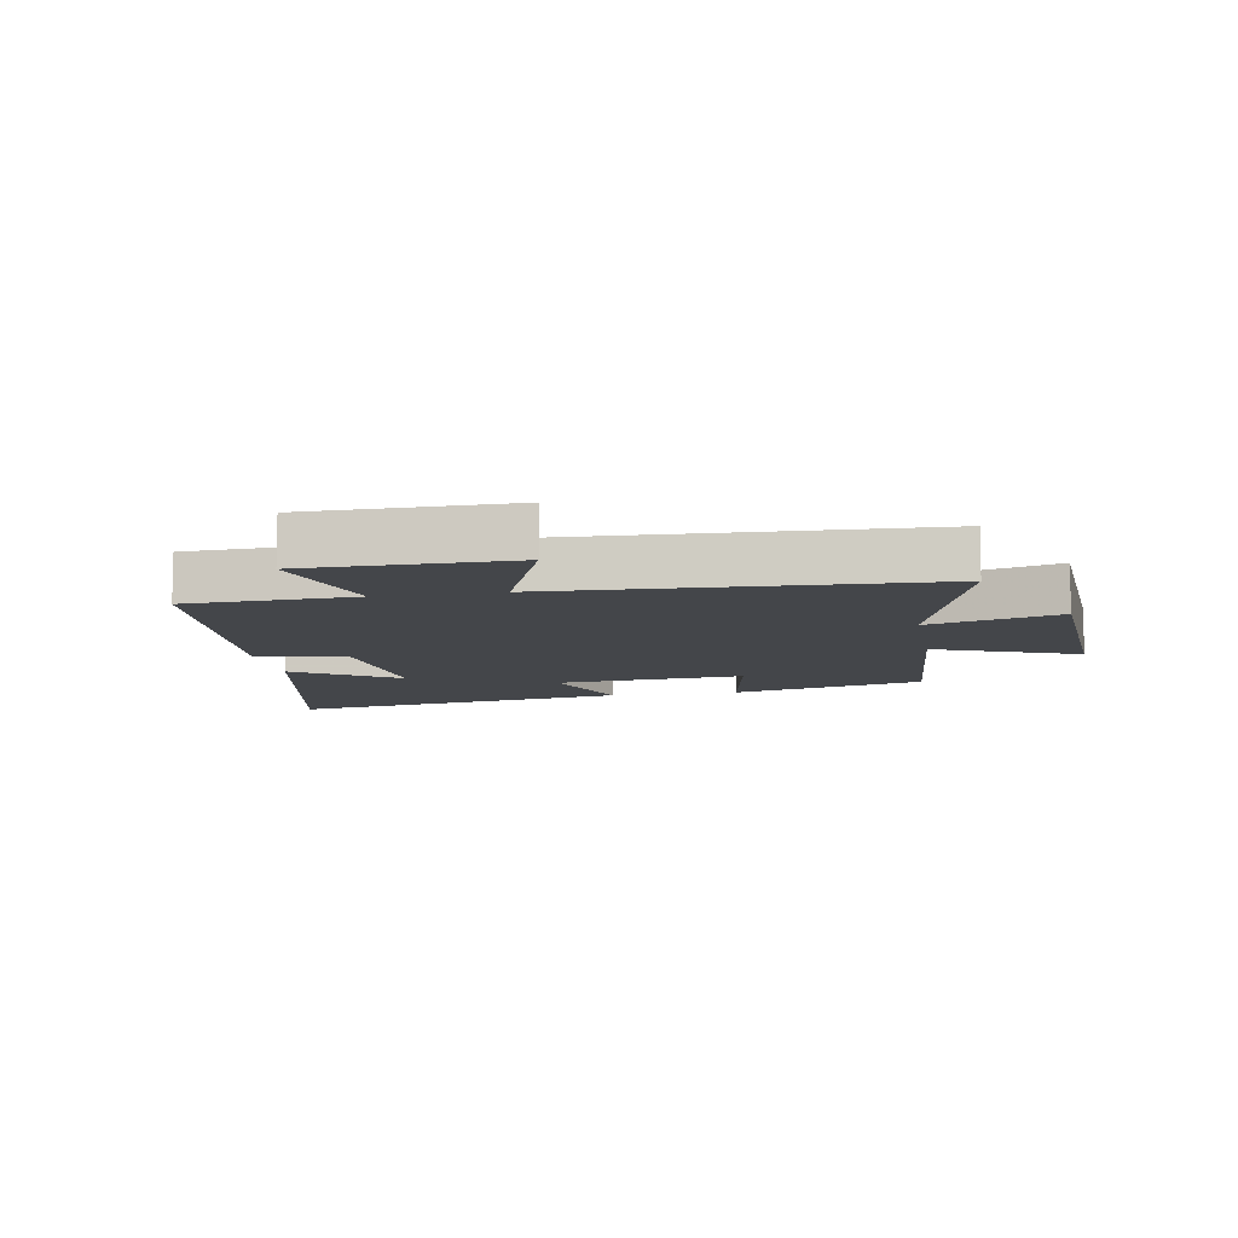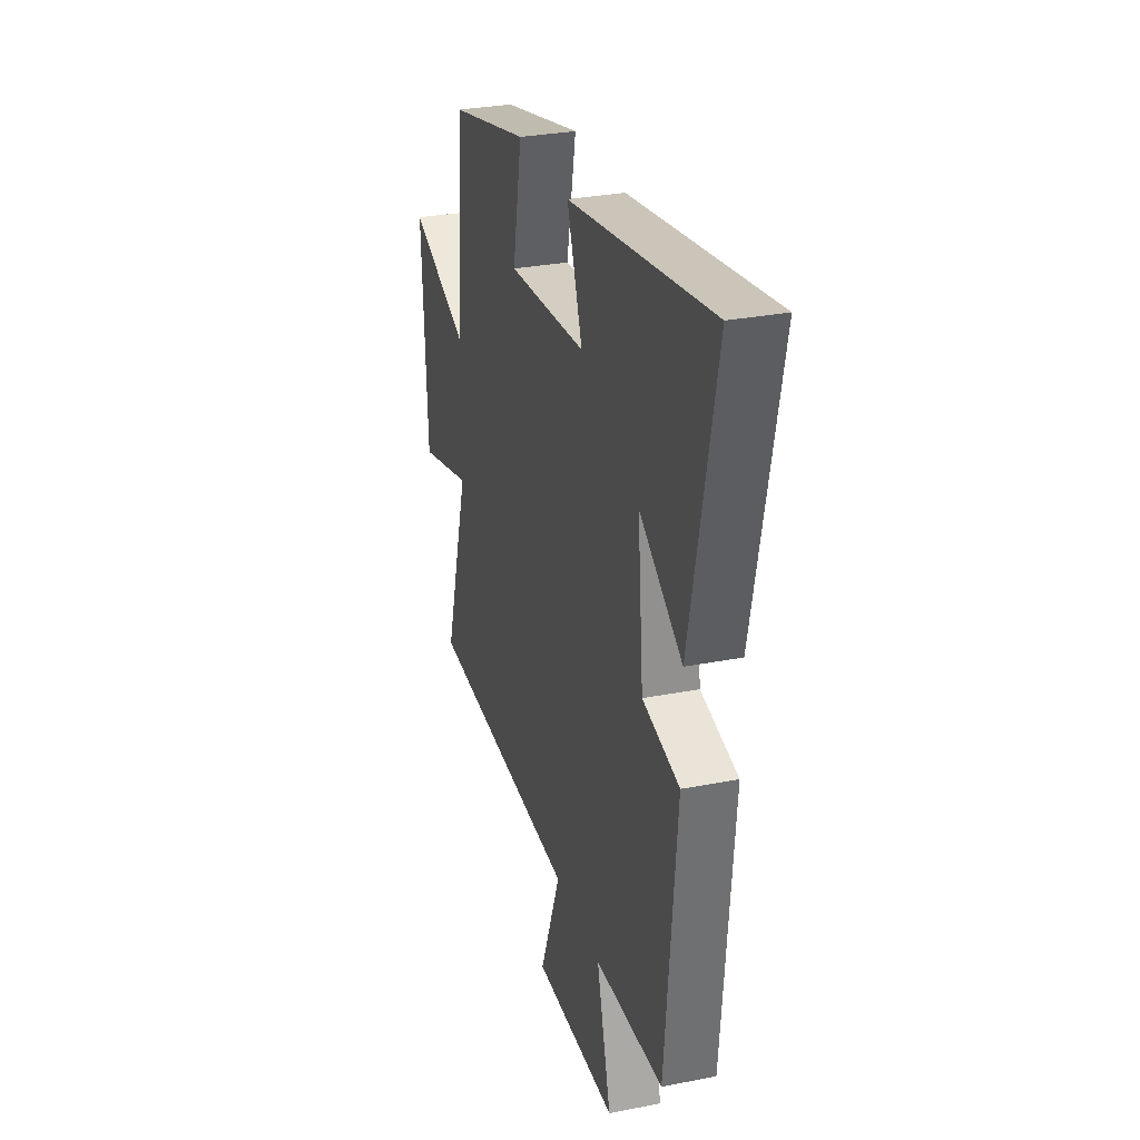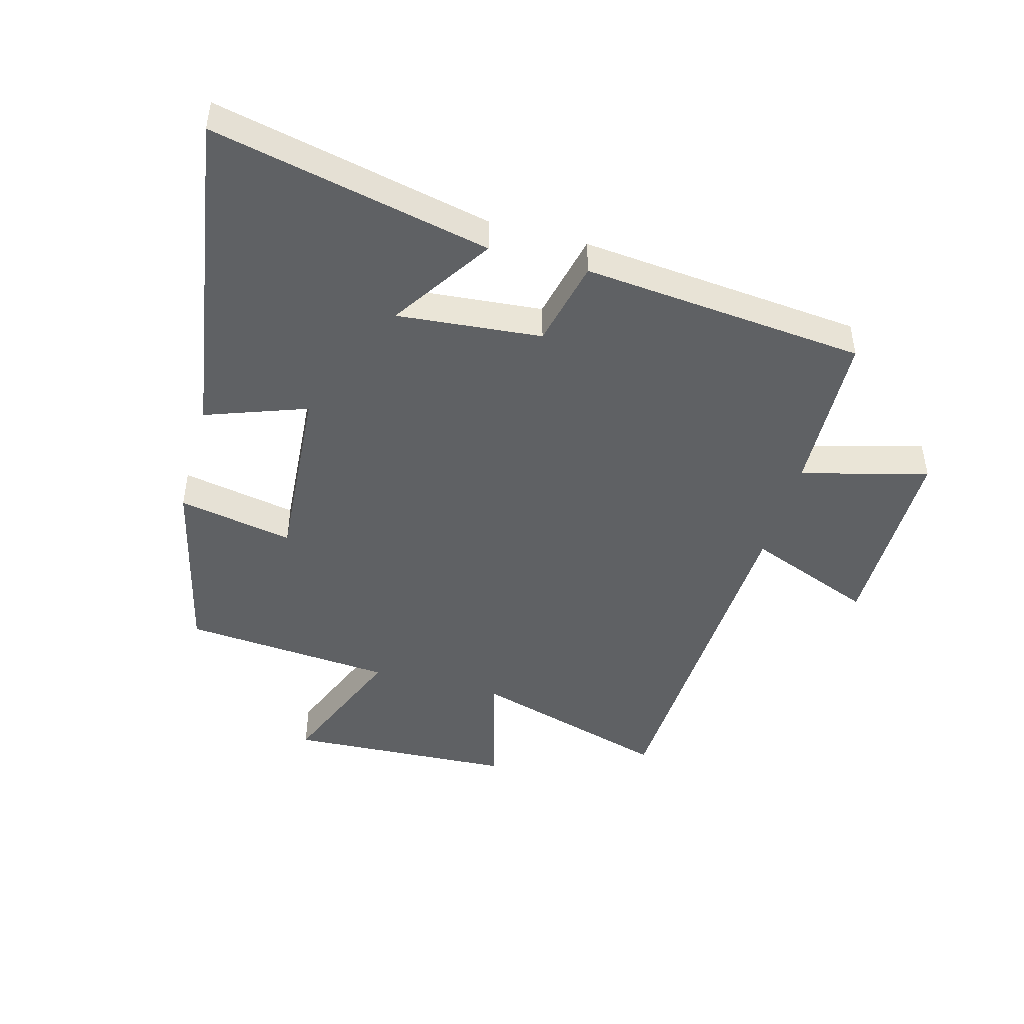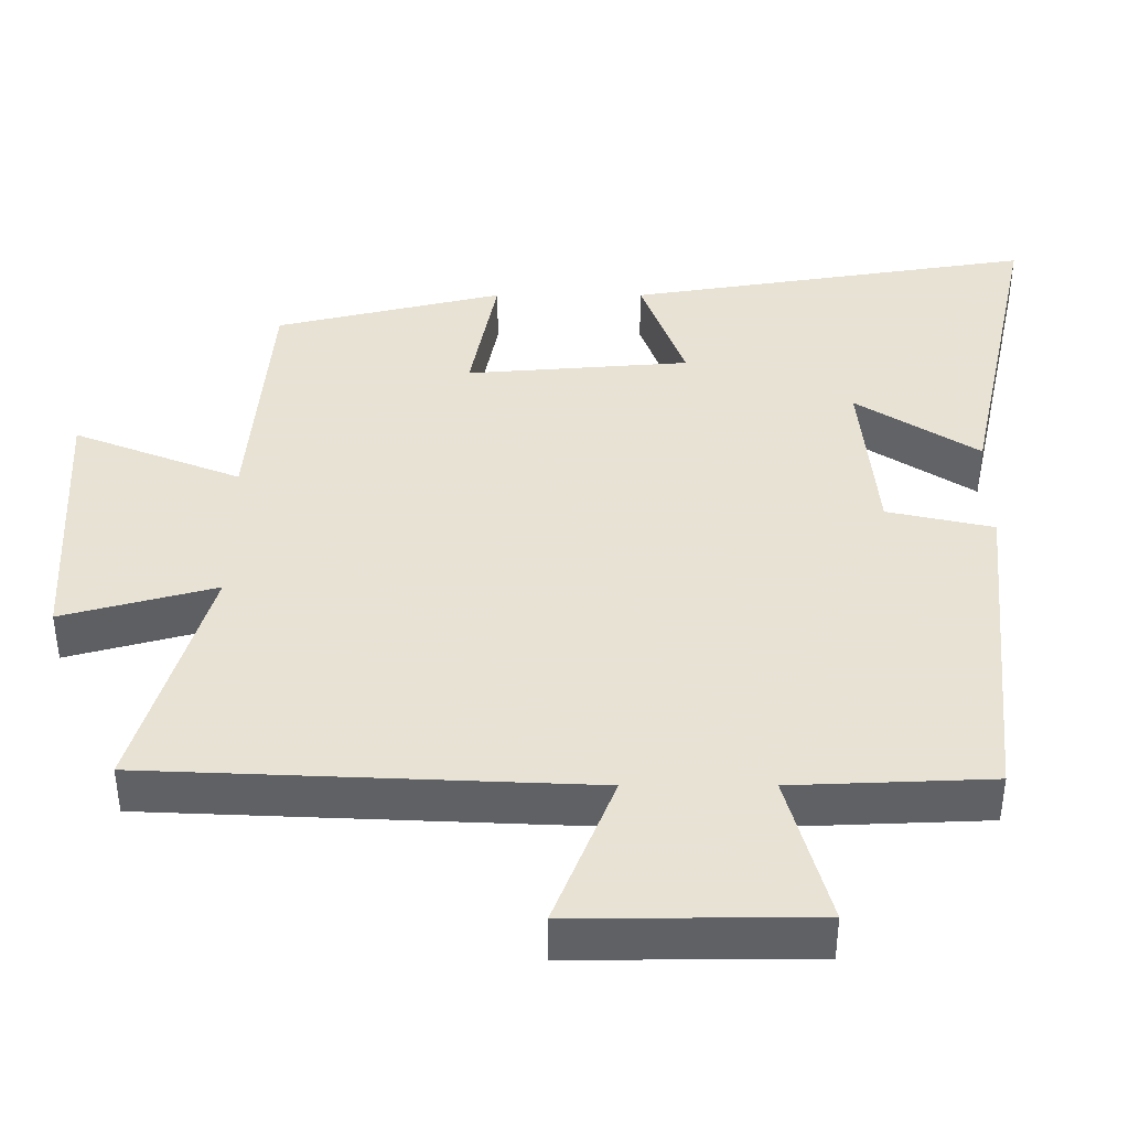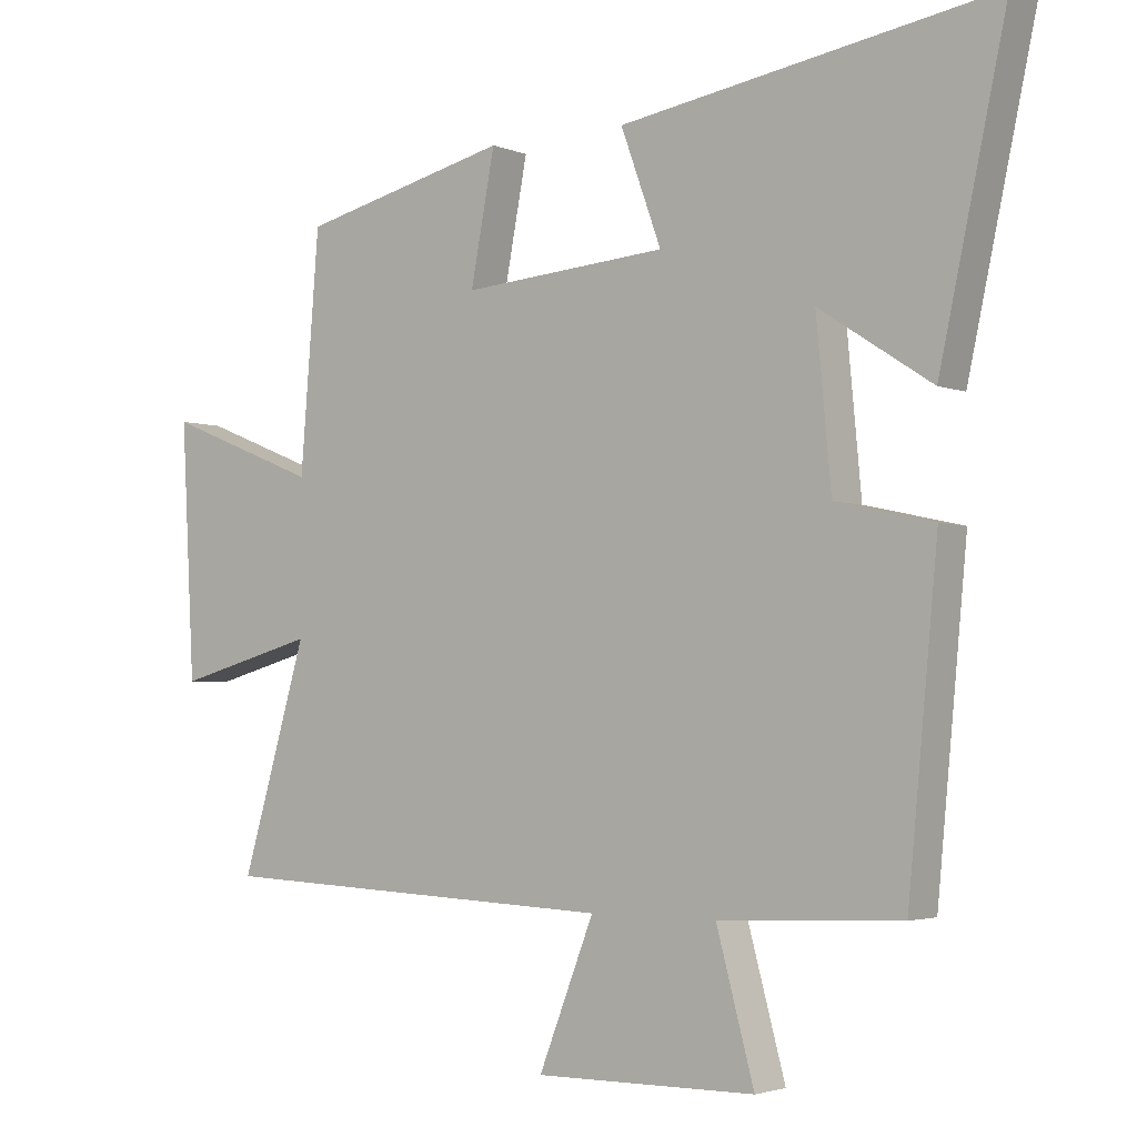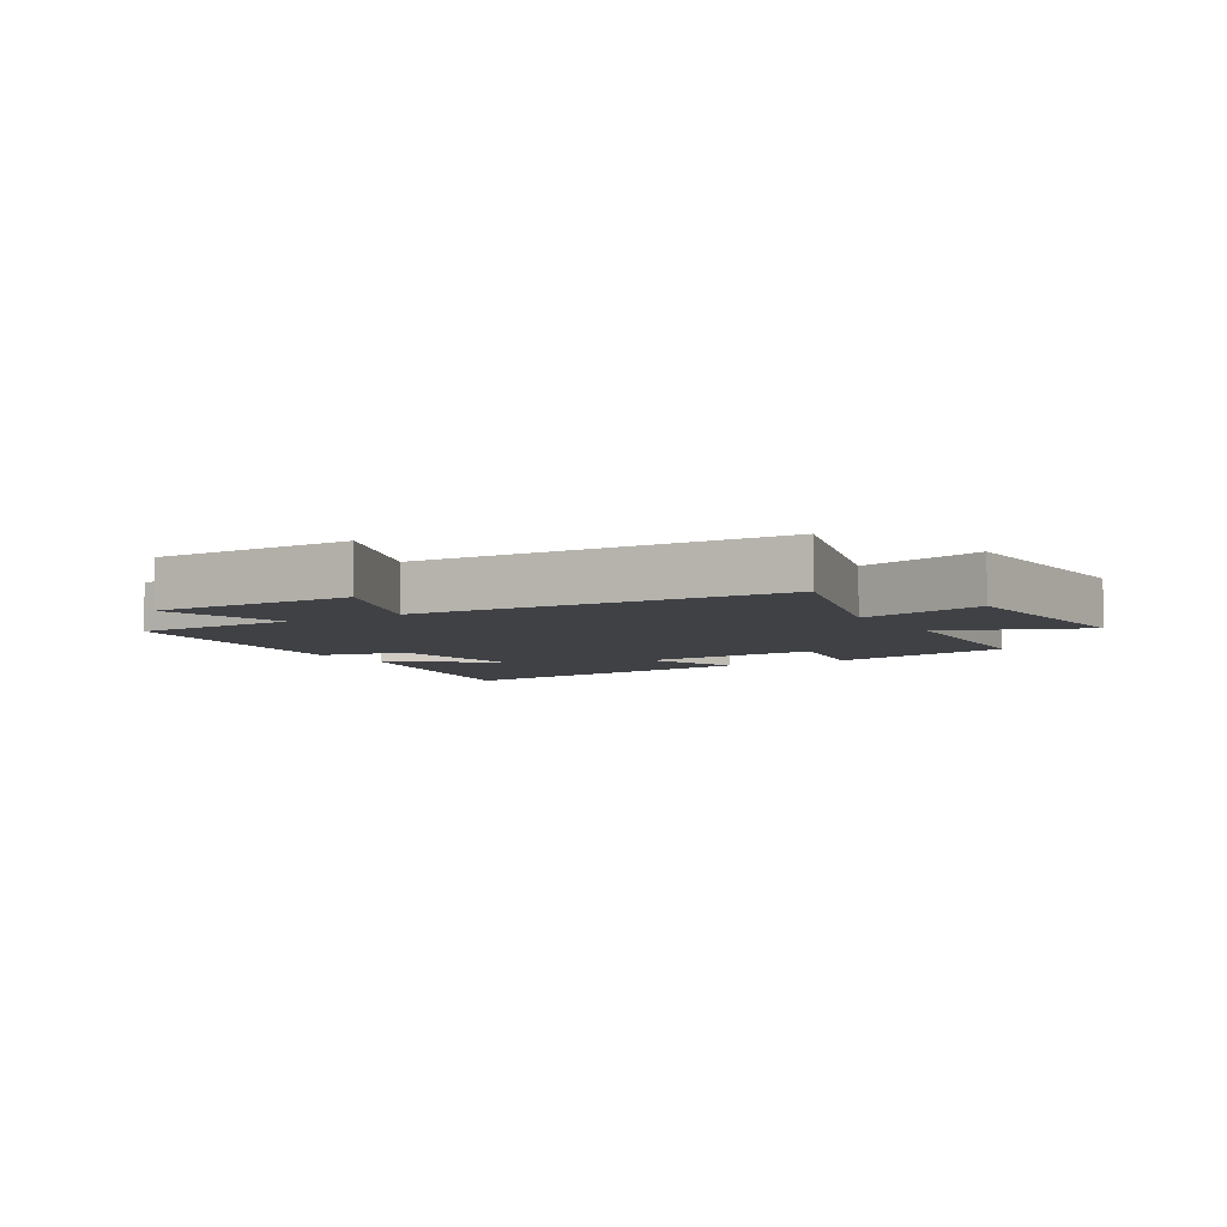
<metadata>
{"format":"obj","ext":"obj","renderer":"f3d","projection":"perspective","resolution":1024,"background":"white","views":[{"elev":-9.4,"azim":-169.9,"up":"+Y"},{"elev":29.7,"azim":73.9,"up":"+Z"},{"elev":-46.1,"azim":74.5,"up":"+Y"},{"elev":-49.4,"azim":-0.0,"up":"+Z"},{"elev":-3.0,"azim":36.9,"up":"+Z"},{"elev":-5.6,"azim":-148.8,"up":"+Y"}]}
</metadata>
<code>
v 0.456 0.07 -0.489
v 0.187 0.07 -0.5
v 0.243 0.07 -0.707
v -0.083 0.07 -0.709
v -0.001 0.07 -0.5
v -0.597 0.07 -0.474
v -0.5 0.07 -0.145
v -0.708 0.07 -0.202
v -0.728 0.07 0.17
v -0.5 0.07 0.079
v -0.472 0.07 0.425
v -0.162 0.07 0.5
v -0.198 0.07 0.311
v 0.106 0.07 0.335
v 0.046 0.07 0.5
v 0.599 0.07 0.589
v 0.5 0.07 0.134
v 0.334 0.07 0.242
v 0.356 0.07 0.006
v 0.5 0.07 -0.026
v 0.456 0 -0.489
v 0.187 0 -0.5
v 0.243 0 -0.707
v -0.083 0 -0.709
v -0.001 0 -0.5
v -0.597 0 -0.474
v -0.5 0 -0.145
v -0.708 0 -0.202
v -0.728 0 0.17
v -0.5 0 0.079
v -0.472 0 0.425
v -0.162 0 0.5
v -0.198 0 0.311
v 0.106 0 0.335
v 0.046 0 0.5
v 0.599 0 0.589
v 0.5 0 0.134
v 0.334 0 0.242
v 0.356 0 0.006
v 0.5 0 -0.026
f 19 20 1 2
f 18 19 2
f 15 16 17 18
f 14 15 18
f 13 14 18 2
f 10 11 12 13
f 10 13 2 3
f 7 8 9 10
f 5 6 7
f 5 7 10
f 3 4 5
f 3 5 10
f 22 21 40 39
f 22 39 38
f 38 37 36 35
f 38 35 34
f 22 38 34 33
f 33 32 31 30
f 23 22 33 30
f 30 29 28 27
f 27 26 25
f 30 27 25
f 25 24 23
f 30 25 23
f 1 21 22 2
f 2 22 23 3
f 3 23 24 4
f 4 24 25 5
f 5 25 26 6
f 6 26 27 7
f 7 27 28 8
f 8 28 29 9
f 9 29 30 10
f 10 30 31 11
f 11 31 32 12
f 12 32 33 13
f 13 33 34 14
f 14 34 35 15
f 15 35 36 16
f 16 36 37 17
f 17 37 38 18
f 18 38 39 19
f 19 39 40 20
f 20 40 21 1

</code>
